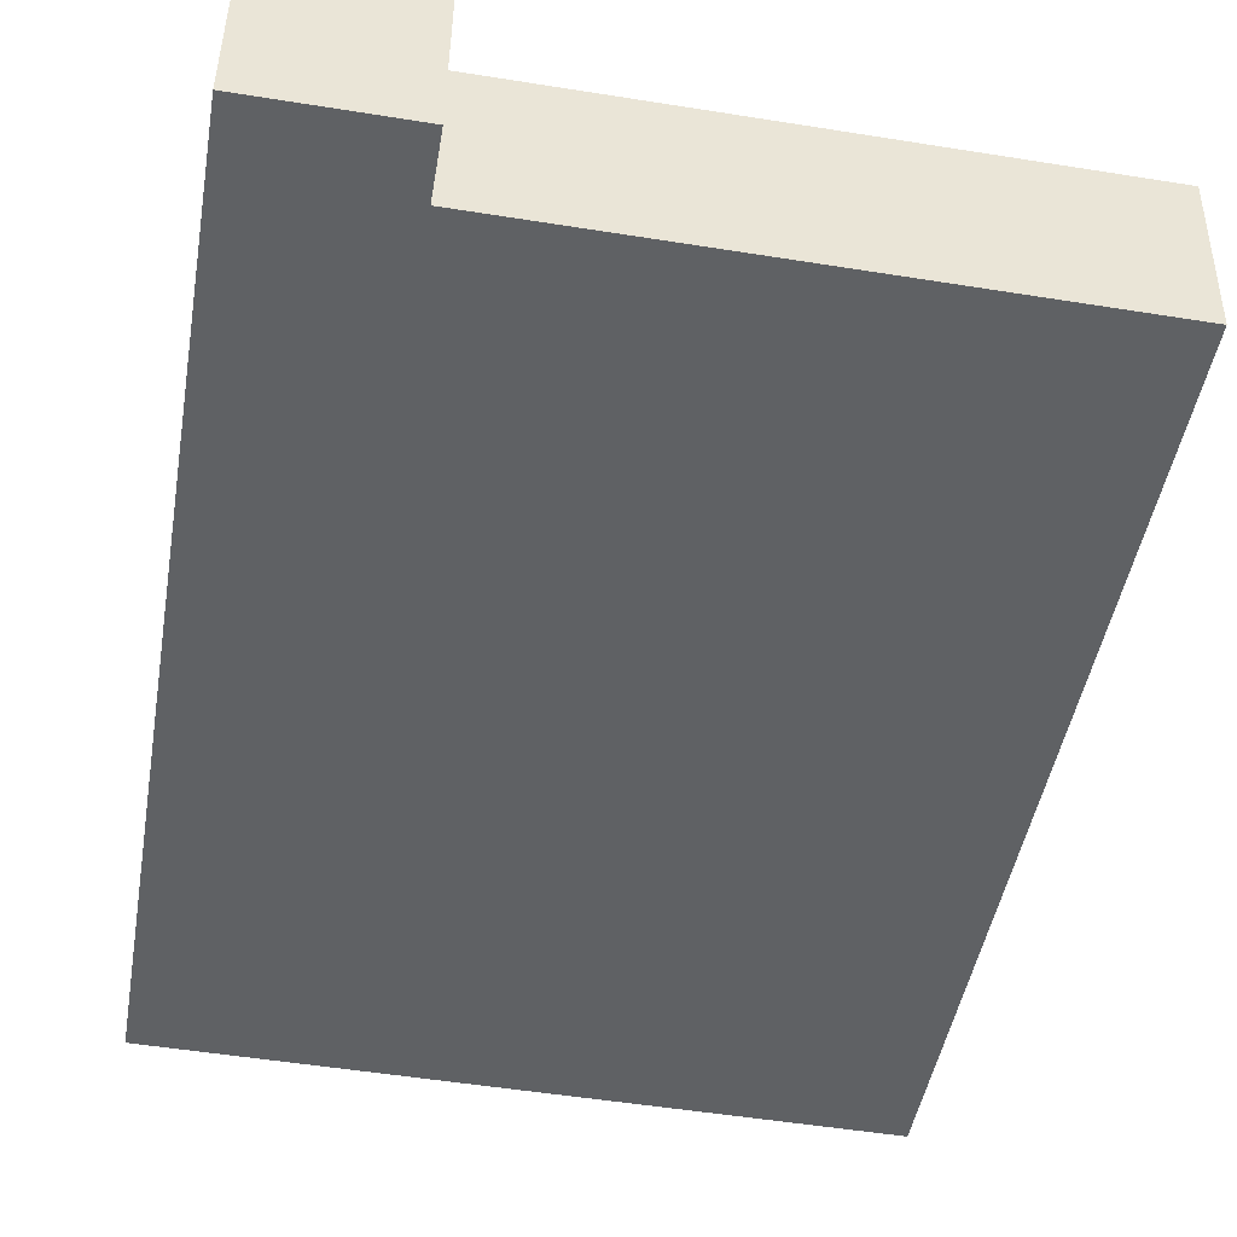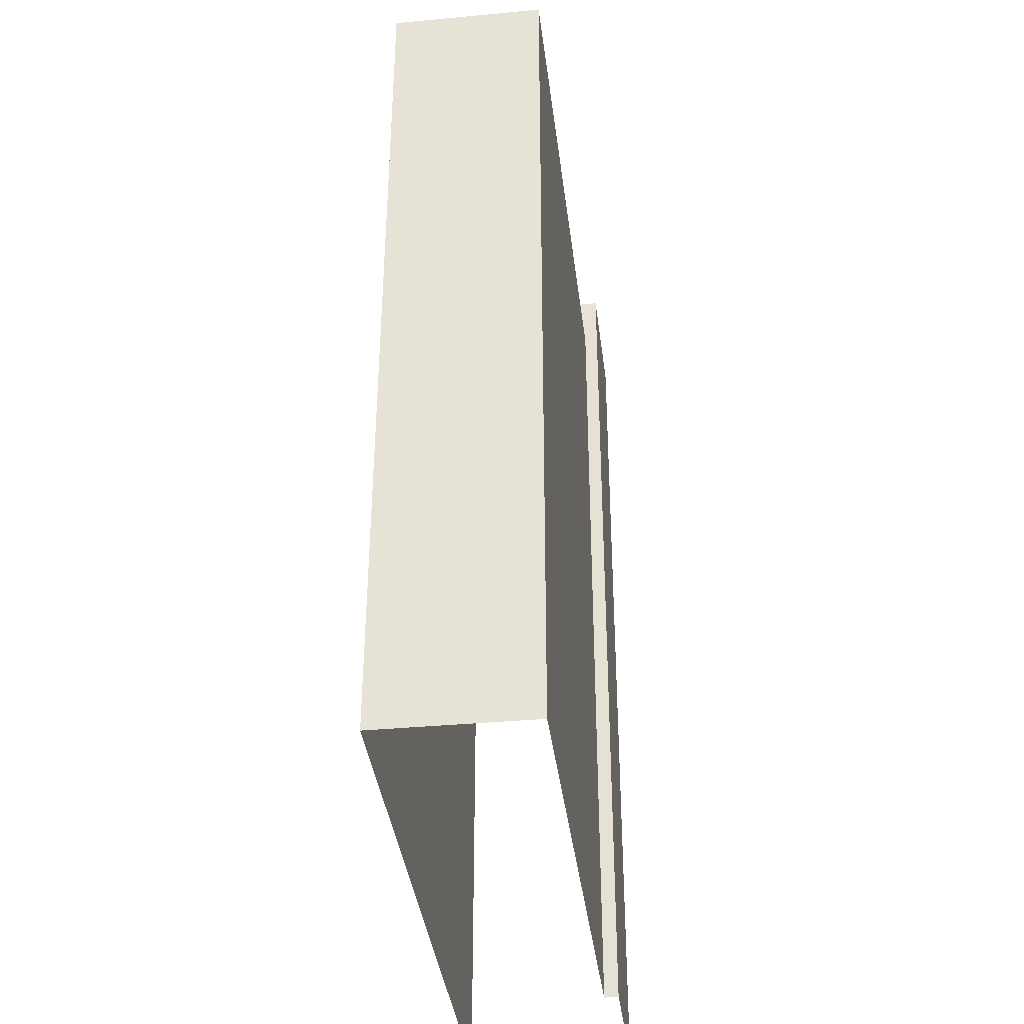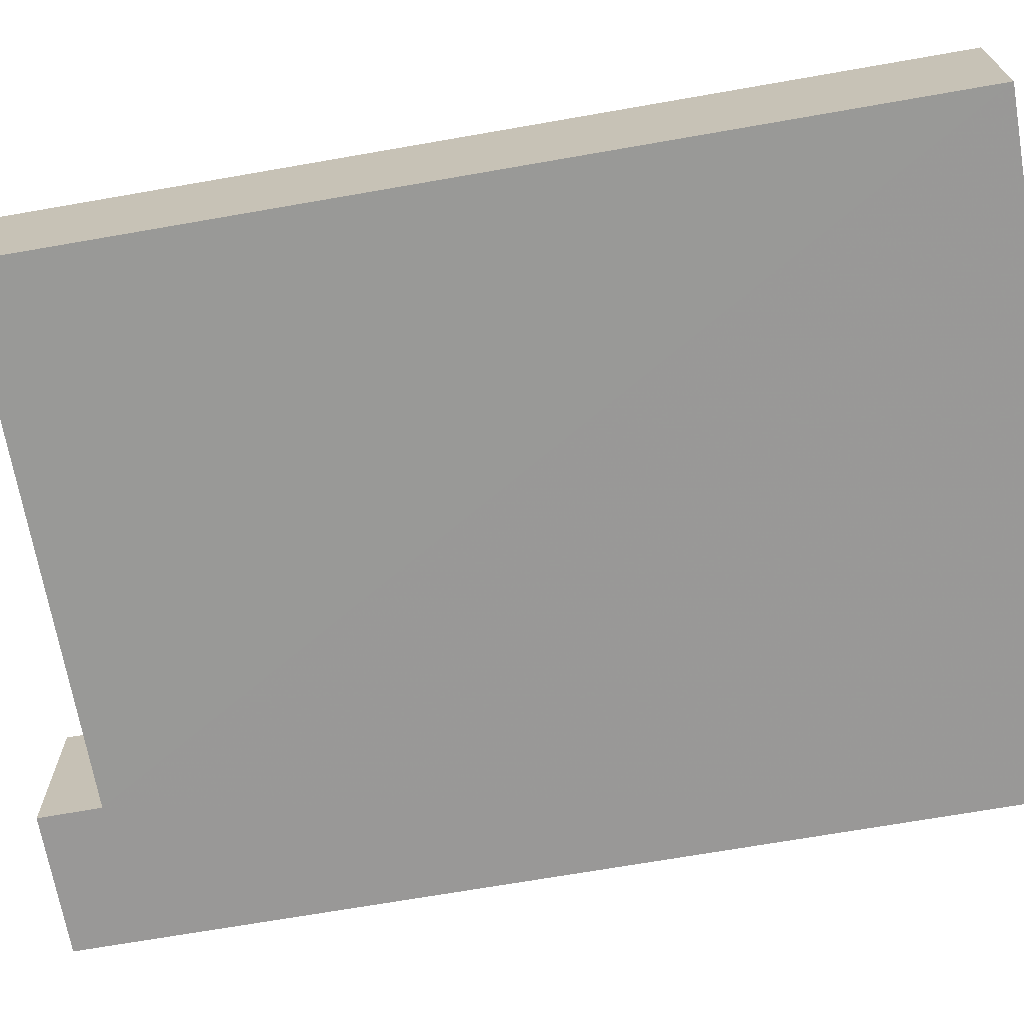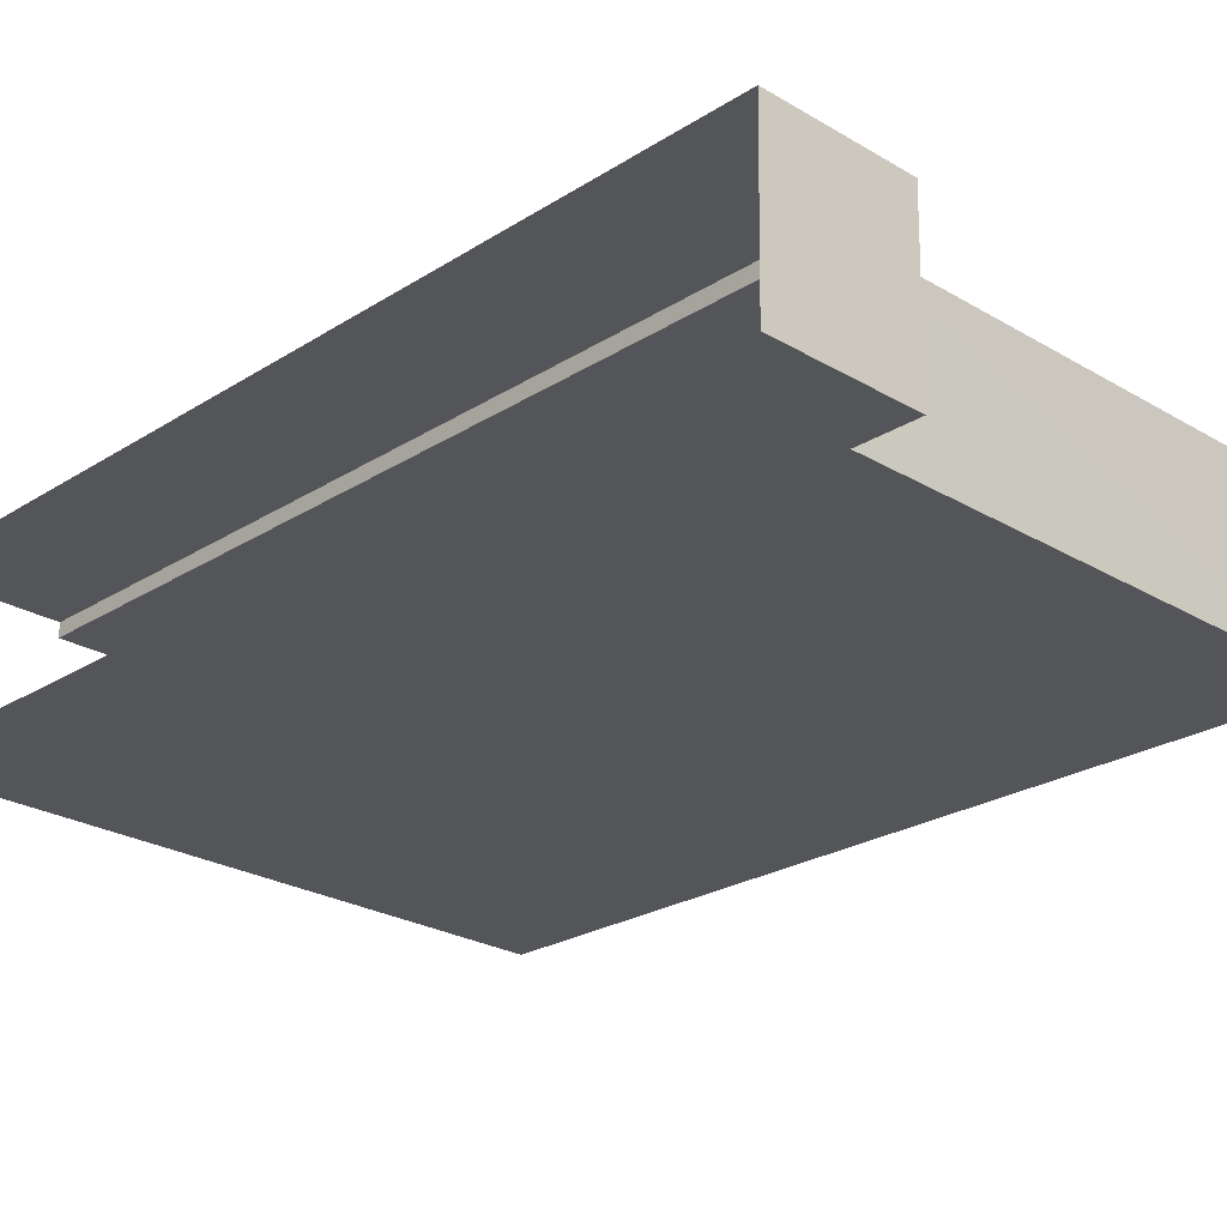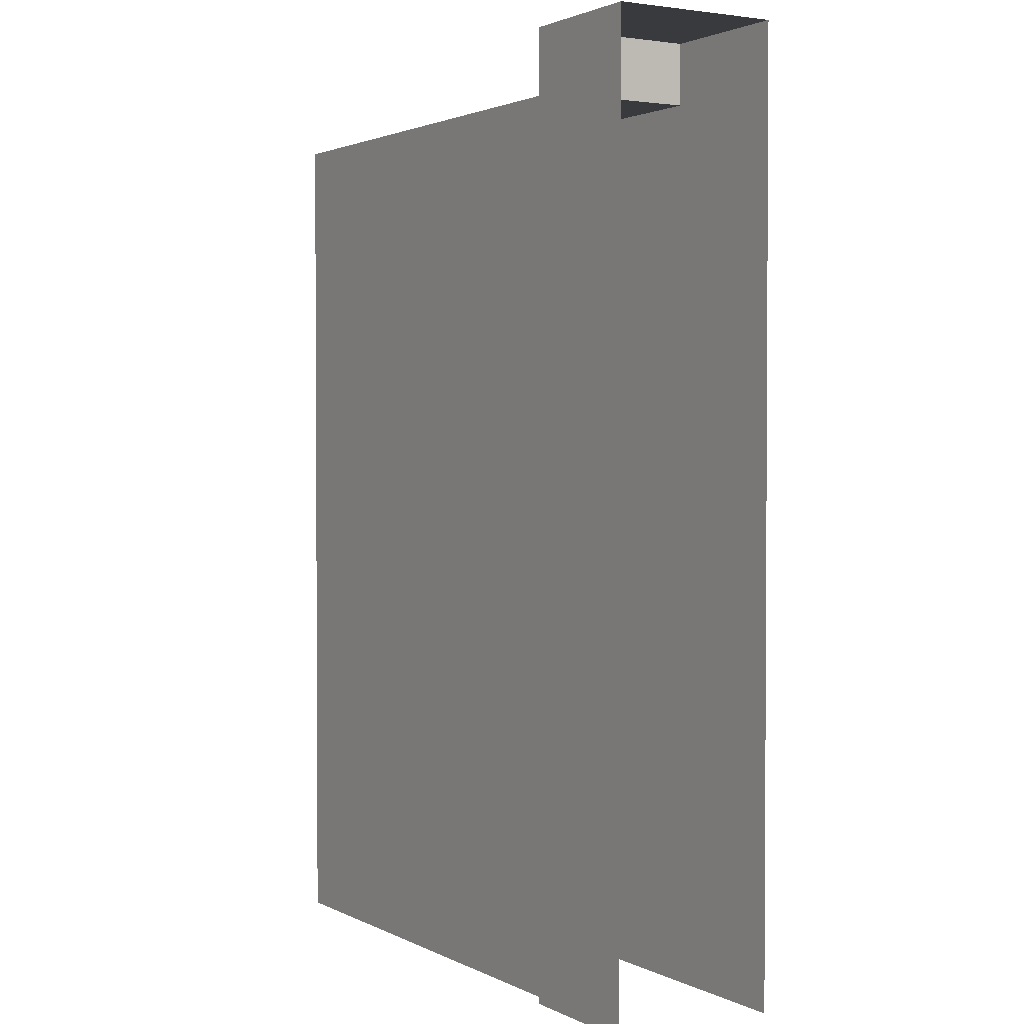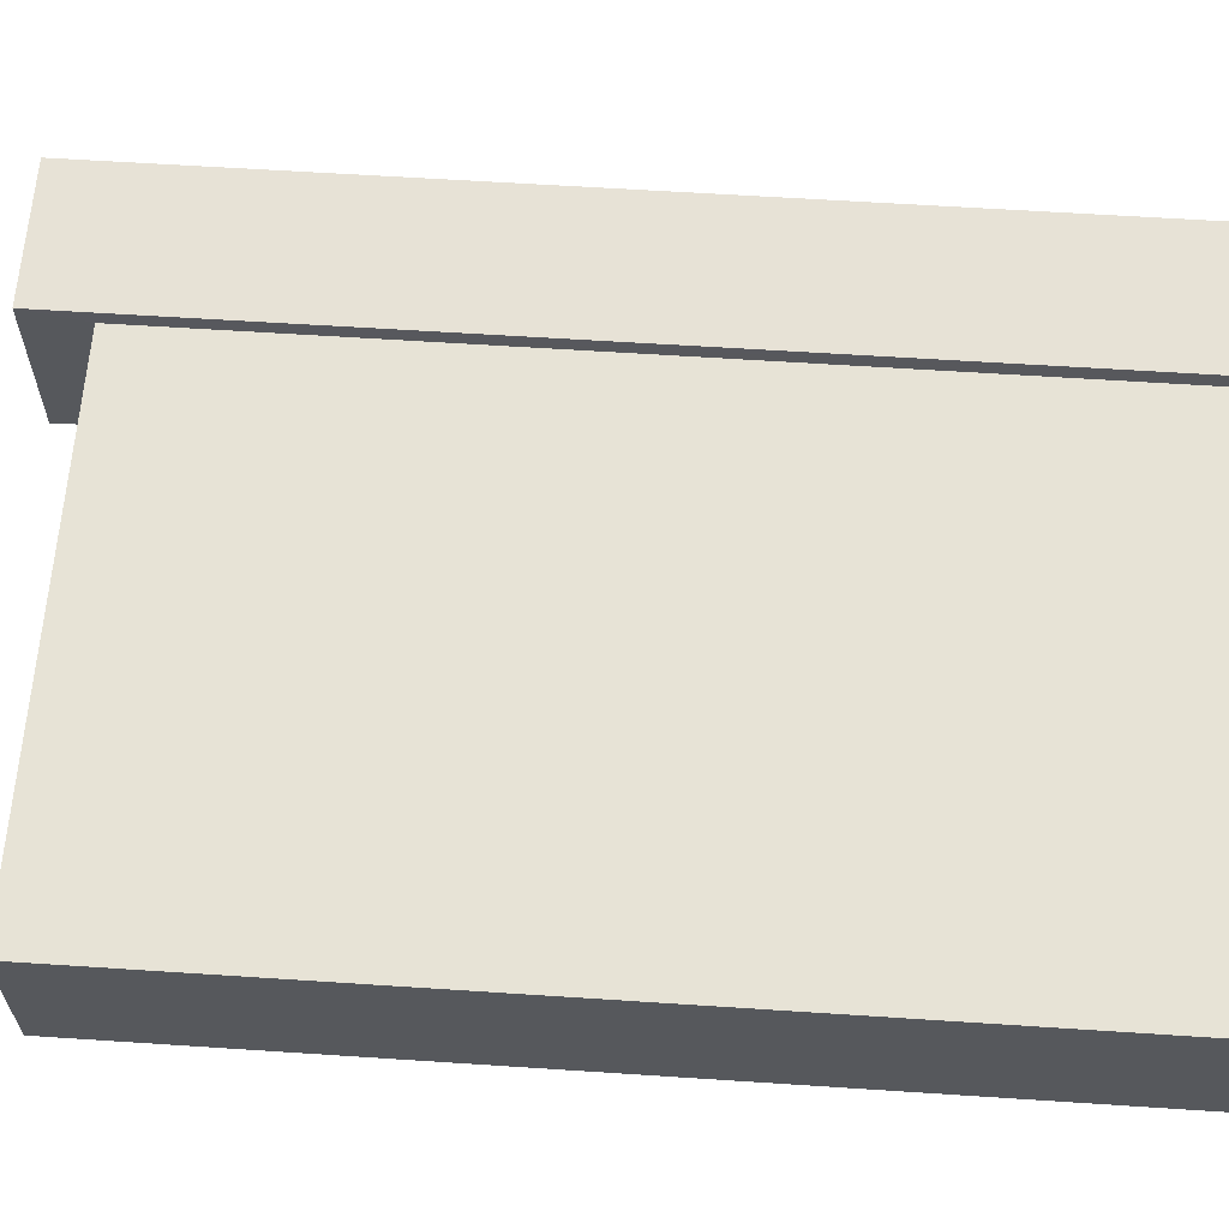
<metadata>
{"format":"obj","ext":"obj","renderer":"f3d","projection":"perspective","resolution":1024,"background":"white","views":[{"elev":-46.2,"azim":-9.7,"up":"+Y"},{"elev":-37.9,"azim":95.9,"up":"+Z"},{"elev":-69.8,"azim":99.9,"up":"+Y"},{"elev":-23.9,"azim":-43.4,"up":"+Y"},{"elev":2.0,"azim":-122.2,"up":"+Z"},{"elev":61.6,"azim":93.8,"up":"+Y"}]}
</metadata>
<code>
v -3.723e+05 -1.051e+05 25.61
v -3.723e+05 -1.051e+05 25.61
v -3.723e+05 -1.051e+05 25.61
v -3.723e+05 -1.051e+05 25.61
v -3.723e+05 -1.051e+05 25.61
v -3.723e+05 -1.051e+05 25.61
v -3.723e+05 -1.051e+05 51.64
v -3.723e+05 -1.051e+05 51.64
v -3.723e+05 -1.051e+05 51.64
v -3.723e+05 -1.051e+05 51.64
v -3.723e+05 -1.051e+05 49.95
v -3.723e+05 -1.051e+05 49.95
v -3.723e+05 -1.051e+05 49.95
v -3.723e+05 -1.051e+05 49.95
f 1 2 3
f 2 4 3
f 3 5 6
f 3 4 5
f 10 5 4
f 10 7 5
f 7 8 9
f 7 10 8
f 11 12 13
f 11 14 12
f 3 13 1
f 3 11 13
f 2 14 4
f 4 14 10
f 2 12 14
f 10 14 8
f 12 2 1
f 13 12 1
f 7 6 5
f 7 9 6
f 3 6 11
f 6 9 11
f 11 8 14
f 11 9 8

</code>
